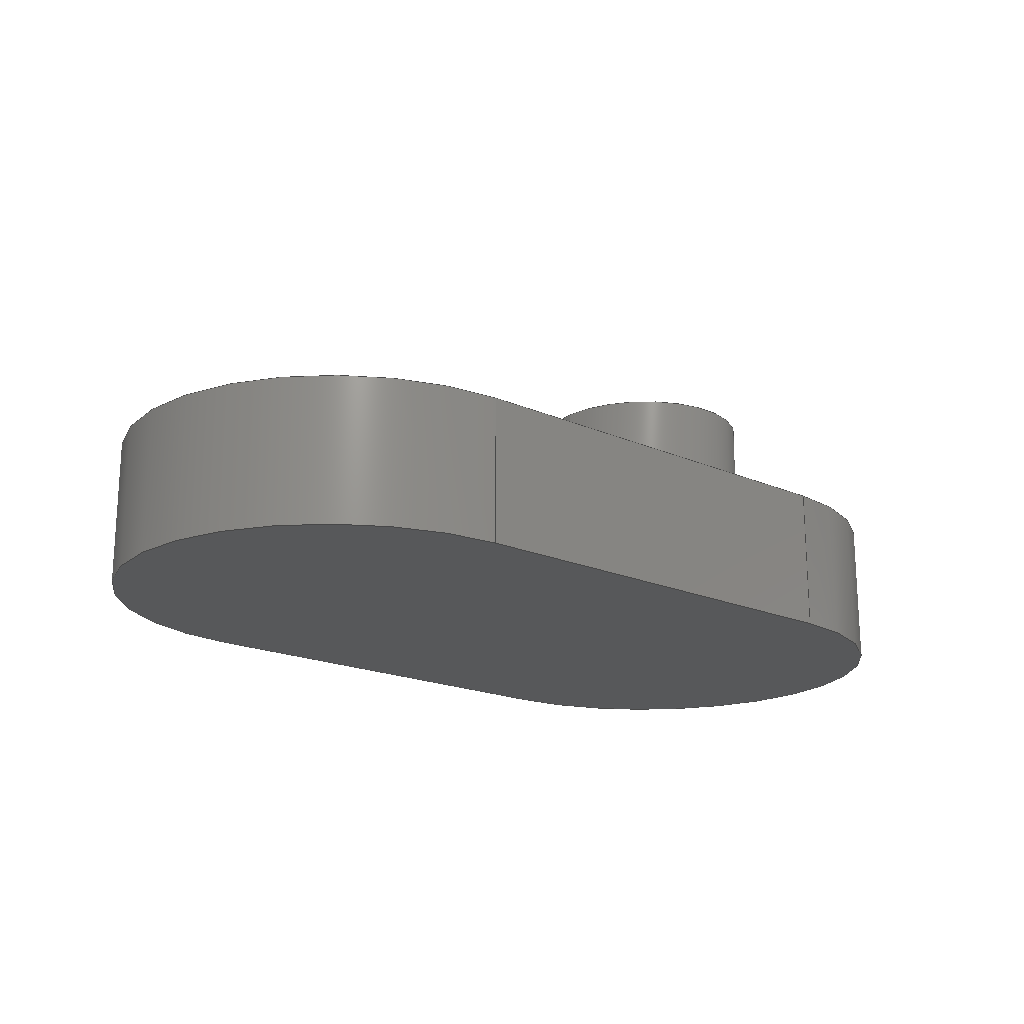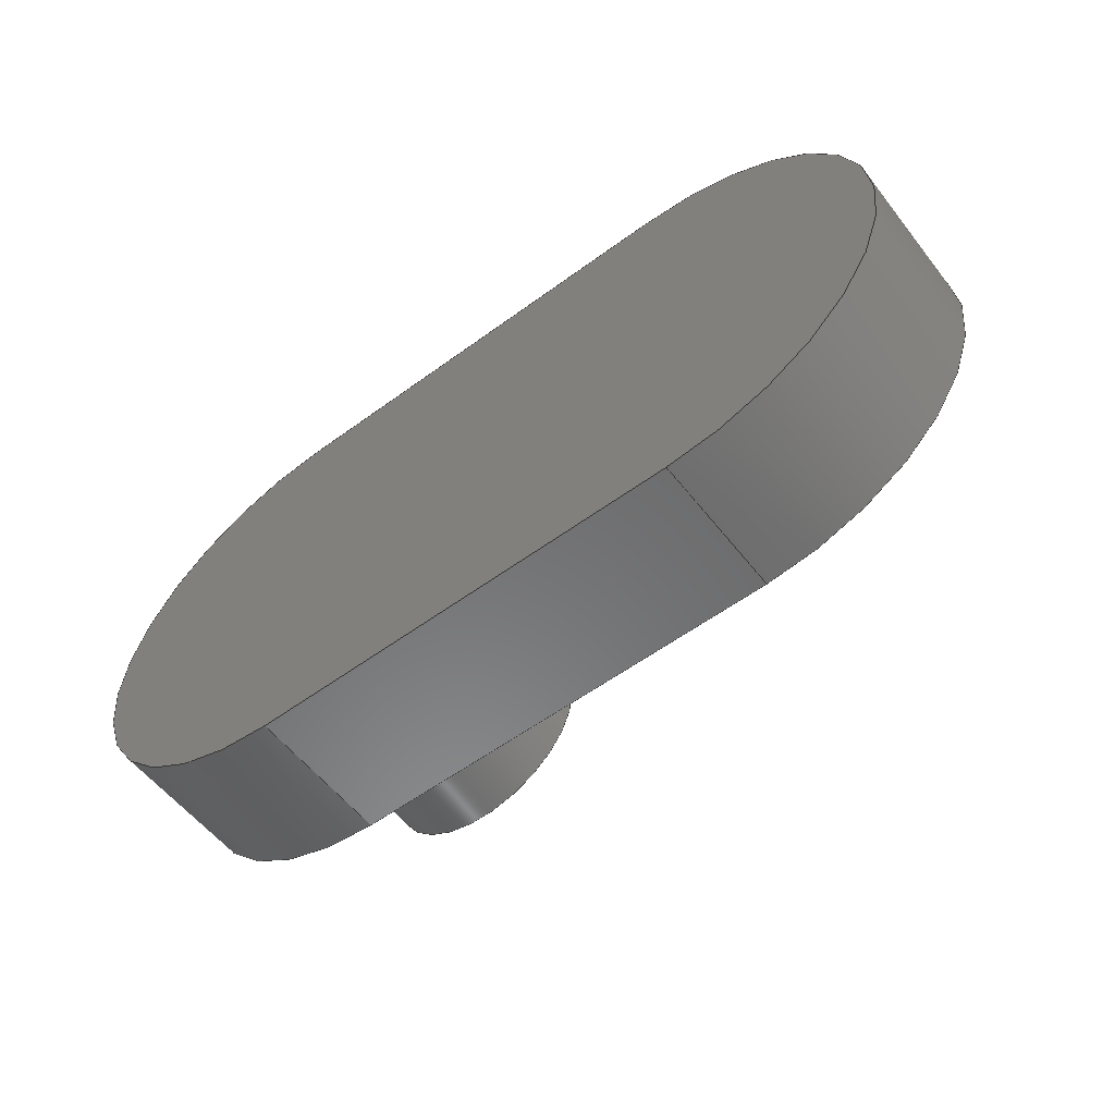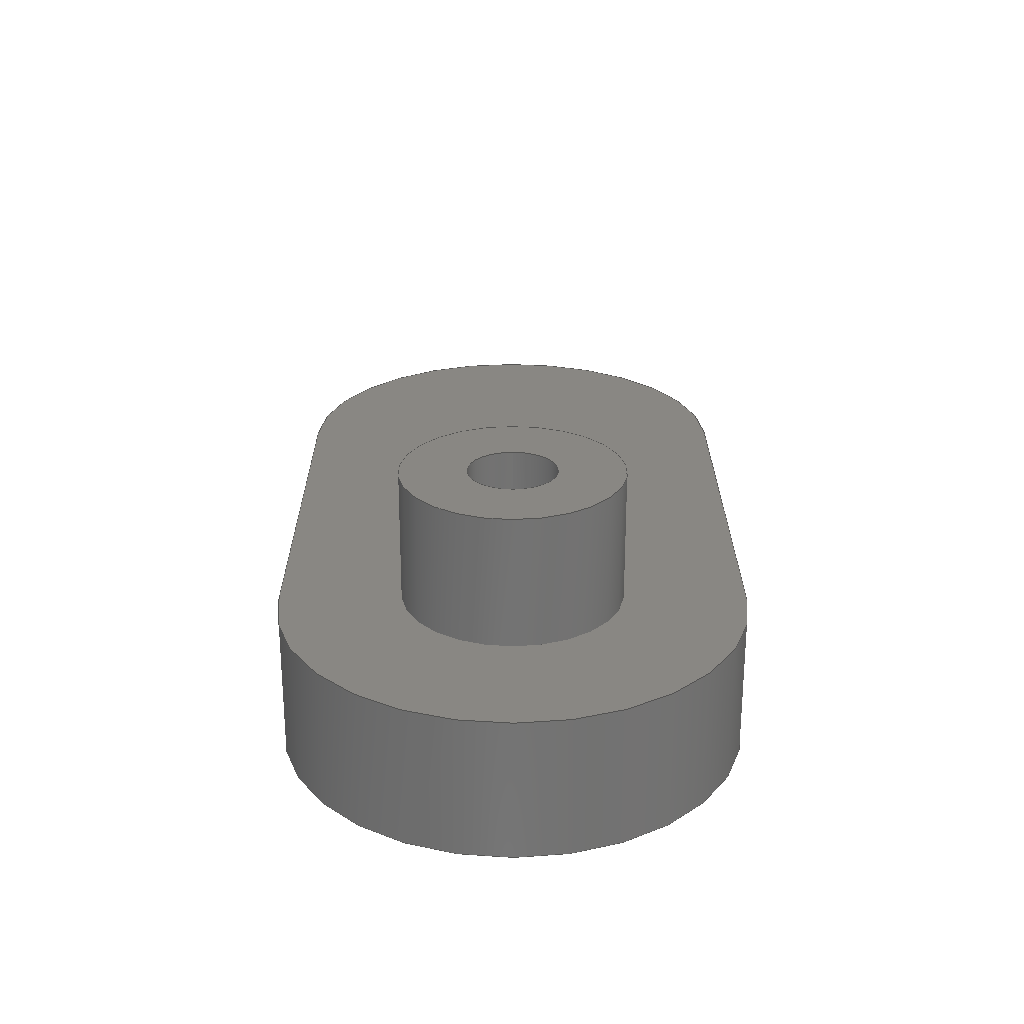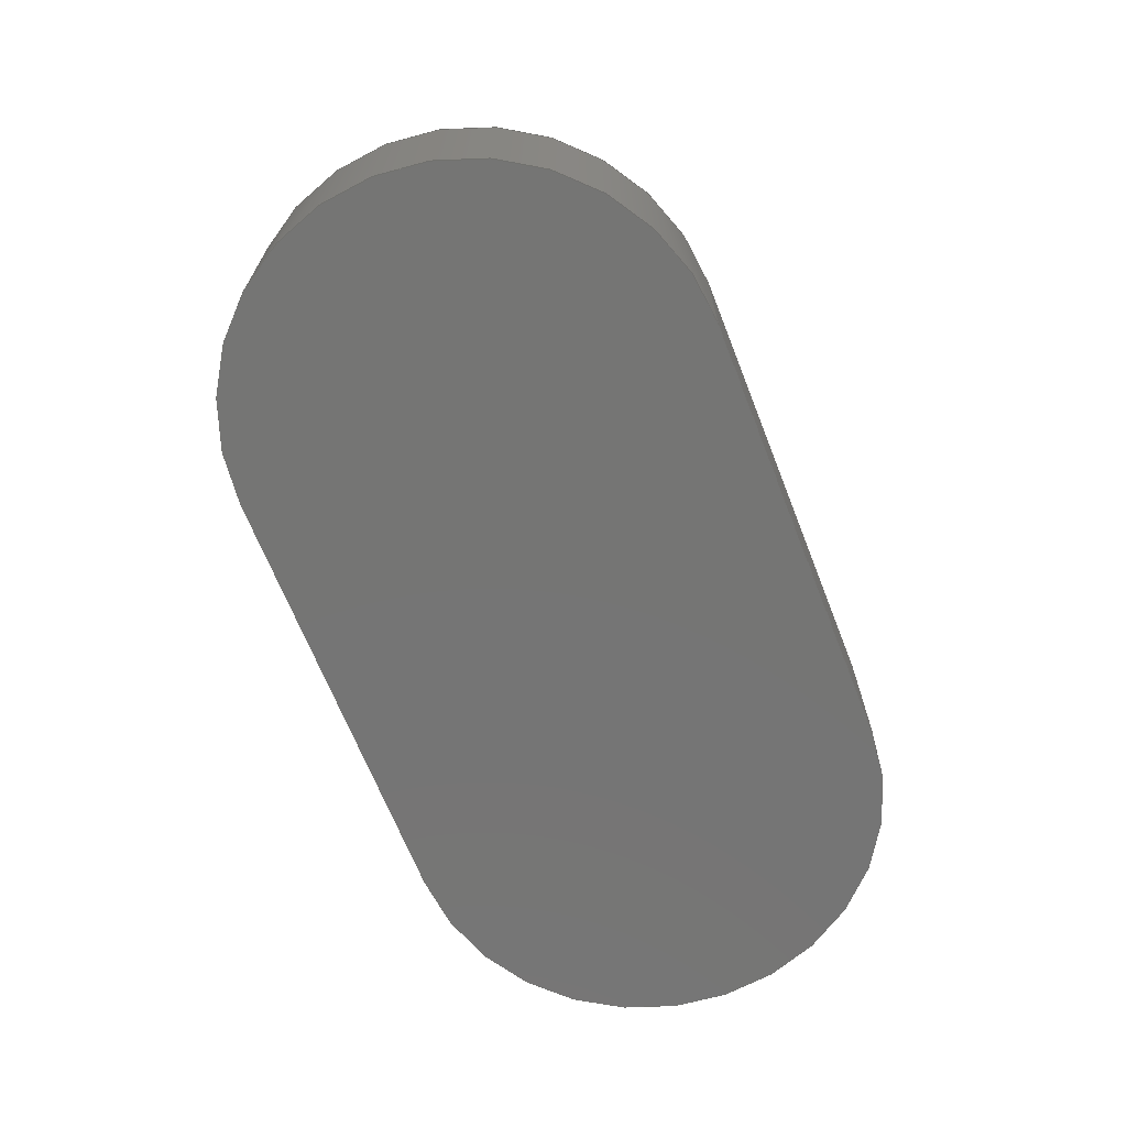
<metadata>
{"format":"step","ext":"step","renderer":"f3d","projection":"perspective","resolution":1024,"background":"white","views":[{"elev":-18.8,"azim":139.9,"up":"+Y"},{"elev":-56.5,"azim":37.5,"up":"+Z"},{"elev":25.1,"azim":-90.2,"up":"+Y"},{"elev":-67.4,"azim":-68.5,"up":"+Y"}]}
</metadata>
<code>
ISO-10303-21;
DATA;
#1=MECHANICAL_DESIGN_GEOMETRIC_PRESENTATION_REPRESENTATION('',(#4),#268);
#2=SHAPE_REPRESENTATION_RELATIONSHIP('SRR','None',#275,#3);
#3=ADVANCED_BREP_SHAPE_REPRESENTATION('',(#5),#267);
#4=STYLED_ITEM('',(#285),#5);
#5=MANIFOLD_SOLID_BREP('Corps1',#144);
#6=FACE_BOUND('',#27,.T.);
#7=FACE_BOUND('',#29,.T.);
#8=PLANE('',#164);
#9=PLANE('',#165);
#10=PLANE('',#168);
#11=PLANE('',#171);
#12=PLANE('',#174);
#13=PLANE('',#175);
#14=FACE_OUTER_BOUND('',#24,.T.);
#15=FACE_OUTER_BOUND('',#25,.T.);
#16=FACE_OUTER_BOUND('',#26,.T.);
#17=FACE_OUTER_BOUND('',#28,.T.);
#18=FACE_OUTER_BOUND('',#30,.T.);
#19=FACE_OUTER_BOUND('',#31,.T.);
#20=FACE_OUTER_BOUND('',#32,.T.);
#21=FACE_OUTER_BOUND('',#33,.T.);
#22=FACE_OUTER_BOUND('',#34,.T.);
#23=FACE_OUTER_BOUND('',#35,.T.);
#24=EDGE_LOOP('',(#94,#95,#96,#97));
#25=EDGE_LOOP('',(#98,#99,#100,#101));
#26=EDGE_LOOP('',(#102));
#27=EDGE_LOOP('',(#103));
#28=EDGE_LOOP('',(#104,#105,#106,#107));
#29=EDGE_LOOP('',(#108));
#30=EDGE_LOOP('',(#109,#110,#111,#112));
#31=EDGE_LOOP('',(#113,#114,#115,#116));
#32=EDGE_LOOP('',(#117,#118,#119,#120));
#33=EDGE_LOOP('',(#121,#122,#123,#124));
#34=EDGE_LOOP('',(#125));
#35=EDGE_LOOP('',(#126,#127,#128,#129));
#36=LINE('',#229,#46);
#37=LINE('',#235,#47);
#38=LINE('',#243,#48);
#39=LINE('',#246,#49);
#40=LINE('',#250,#50);
#41=LINE('',#251,#51);
#42=LINE('',#252,#52);
#43=LINE('',#256,#53);
#44=LINE('',#259,#54);
#45=LINE('',#260,#55);
#46=VECTOR('',#182,1.35);
#47=VECTOR('',#189,3.35);
#48=VECTOR('',#198,10);
#49=VECTOR('',#201,10);
#50=VECTOR('',#204,10);
#51=VECTOR('',#205,10);
#52=VECTOR('',#206,10);
#53=VECTOR('',#211,10);
#54=VECTOR('',#214,10);
#55=VECTOR('',#215,10);
#56=CIRCLE('',#159,1.35);
#57=CIRCLE('',#160,1.35);
#58=CIRCLE('',#162,3.35);
#59=CIRCLE('',#163,3.35);
#60=CIRCLE('',#166,7);
#61=CIRCLE('',#167,7);
#62=CIRCLE('',#170,7);
#63=CIRCLE('',#173,7);
#64=VERTEX_POINT('',#226);
#65=VERTEX_POINT('',#228);
#66=VERTEX_POINT('',#232);
#67=VERTEX_POINT('',#234);
#68=VERTEX_POINT('',#239);
#69=VERTEX_POINT('',#240);
#70=VERTEX_POINT('',#242);
#71=VERTEX_POINT('',#244);
#72=VERTEX_POINT('',#248);
#73=VERTEX_POINT('',#249);
#74=VERTEX_POINT('',#254);
#75=VERTEX_POINT('',#258);
#76=EDGE_CURVE('',#64,#64,#56,.T.);
#77=EDGE_CURVE('',#64,#65,#36,.T.);
#78=EDGE_CURVE('',#65,#65,#57,.T.);
#79=EDGE_CURVE('',#66,#66,#58,.T.);
#80=EDGE_CURVE('',#66,#67,#37,.T.);
#81=EDGE_CURVE('',#67,#67,#59,.T.);
#82=EDGE_CURVE('',#68,#69,#60,.T.);
#83=EDGE_CURVE('',#69,#70,#38,.T.);
#84=EDGE_CURVE('',#70,#71,#61,.T.);
#85=EDGE_CURVE('',#71,#68,#39,.T.);
#86=EDGE_CURVE('',#72,#73,#40,.T.);
#87=EDGE_CURVE('',#73,#68,#41,.T.);
#88=EDGE_CURVE('',#72,#71,#42,.T.);
#89=EDGE_CURVE('',#74,#72,#62,.T.);
#90=EDGE_CURVE('',#74,#70,#43,.T.);
#91=EDGE_CURVE('',#75,#74,#44,.T.);
#92=EDGE_CURVE('',#75,#69,#45,.T.);
#93=EDGE_CURVE('',#73,#75,#63,.T.);
#94=ORIENTED_EDGE('',*,*,#76,.F.);
#95=ORIENTED_EDGE('',*,*,#77,.T.);
#96=ORIENTED_EDGE('',*,*,#78,.F.);
#97=ORIENTED_EDGE('',*,*,#77,.F.);
#98=ORIENTED_EDGE('',*,*,#79,.F.);
#99=ORIENTED_EDGE('',*,*,#80,.T.);
#100=ORIENTED_EDGE('',*,*,#81,.F.);
#101=ORIENTED_EDGE('',*,*,#80,.F.);
#102=ORIENTED_EDGE('',*,*,#79,.T.);
#103=ORIENTED_EDGE('',*,*,#76,.T.);
#104=ORIENTED_EDGE('',*,*,#82,.T.);
#105=ORIENTED_EDGE('',*,*,#83,.T.);
#106=ORIENTED_EDGE('',*,*,#84,.T.);
#107=ORIENTED_EDGE('',*,*,#85,.T.);
#108=ORIENTED_EDGE('',*,*,#81,.T.);
#109=ORIENTED_EDGE('',*,*,#86,.T.);
#110=ORIENTED_EDGE('',*,*,#87,.T.);
#111=ORIENTED_EDGE('',*,*,#85,.F.);
#112=ORIENTED_EDGE('',*,*,#88,.F.);
#113=ORIENTED_EDGE('',*,*,#89,.T.);
#114=ORIENTED_EDGE('',*,*,#88,.T.);
#115=ORIENTED_EDGE('',*,*,#84,.F.);
#116=ORIENTED_EDGE('',*,*,#90,.F.);
#117=ORIENTED_EDGE('',*,*,#91,.T.);
#118=ORIENTED_EDGE('',*,*,#90,.T.);
#119=ORIENTED_EDGE('',*,*,#83,.F.);
#120=ORIENTED_EDGE('',*,*,#92,.F.);
#121=ORIENTED_EDGE('',*,*,#93,.T.);
#122=ORIENTED_EDGE('',*,*,#92,.T.);
#123=ORIENTED_EDGE('',*,*,#82,.F.);
#124=ORIENTED_EDGE('',*,*,#87,.F.);
#125=ORIENTED_EDGE('',*,*,#78,.T.);
#126=ORIENTED_EDGE('',*,*,#93,.F.);
#127=ORIENTED_EDGE('',*,*,#86,.F.);
#128=ORIENTED_EDGE('',*,*,#89,.F.);
#129=ORIENTED_EDGE('',*,*,#91,.F.);
#130=CYLINDRICAL_SURFACE('',#158,1.35);
#131=CYLINDRICAL_SURFACE('',#161,3.35);
#132=CYLINDRICAL_SURFACE('',#169,7);
#133=CYLINDRICAL_SURFACE('',#172,7);
#134=ADVANCED_FACE('',(#14),#130,.F.);
#135=ADVANCED_FACE('',(#15),#131,.T.);
#136=ADVANCED_FACE('',(#16,#6),#8,.T.);
#137=ADVANCED_FACE('',(#17,#7),#9,.T.);
#138=ADVANCED_FACE('',(#18),#10,.T.);
#139=ADVANCED_FACE('',(#19),#132,.T.);
#140=ADVANCED_FACE('',(#20),#11,.T.);
#141=ADVANCED_FACE('',(#21),#133,.T.);
#142=ADVANCED_FACE('',(#22),#12,.T.);
#143=ADVANCED_FACE('',(#23),#13,.F.);
#144=CLOSED_SHELL('',(#134,#135,#136,#137,#138,#139,#140,#141,#142,#143));
#145=DERIVED_UNIT_ELEMENT(#147,1);
#146=DERIVED_UNIT_ELEMENT(#270,-3);
#147=(
MASS_UNIT()
NAMED_UNIT(*)
SI_UNIT(.KILO.,.GRAM.)
);
#148=DERIVED_UNIT((#145,#146));
#149=MEASURE_REPRESENTATION_ITEM('density measure',
POSITIVE_RATIO_MEASURE(7850),#148);
#150=PROPERTY_DEFINITION_REPRESENTATION(#155,#152);
#151=PROPERTY_DEFINITION_REPRESENTATION(#156,#153);
#152=REPRESENTATION('material name',(#154),#267);
#153=REPRESENTATION('density',(#149),#267);
#154=DESCRIPTIVE_REPRESENTATION_ITEM('Acier','Acier');
#155=PROPERTY_DEFINITION('material property','material name',#277);
#156=PROPERTY_DEFINITION('material property','density of part',#277);
#157=AXIS2_PLACEMENT_3D('placement',#224,#176,#177);
#158=AXIS2_PLACEMENT_3D('',#225,#178,#179);
#159=AXIS2_PLACEMENT_3D('',#227,#180,#181);
#160=AXIS2_PLACEMENT_3D('',#230,#183,#184);
#161=AXIS2_PLACEMENT_3D('',#231,#185,#186);
#162=AXIS2_PLACEMENT_3D('',#233,#187,#188);
#163=AXIS2_PLACEMENT_3D('',#236,#190,#191);
#164=AXIS2_PLACEMENT_3D('',#237,#192,#193);
#165=AXIS2_PLACEMENT_3D('',#238,#194,#195);
#166=AXIS2_PLACEMENT_3D('',#241,#196,#197);
#167=AXIS2_PLACEMENT_3D('',#245,#199,#200);
#168=AXIS2_PLACEMENT_3D('',#247,#202,#203);
#169=AXIS2_PLACEMENT_3D('',#253,#207,#208);
#170=AXIS2_PLACEMENT_3D('',#255,#209,#210);
#171=AXIS2_PLACEMENT_3D('',#257,#212,#213);
#172=AXIS2_PLACEMENT_3D('',#261,#216,#217);
#173=AXIS2_PLACEMENT_3D('',#262,#218,#219);
#174=AXIS2_PLACEMENT_3D('',#263,#220,#221);
#175=AXIS2_PLACEMENT_3D('',#264,#222,#223);
#176=DIRECTION('axis',(0,0,1));
#177=DIRECTION('refdir',(1,0,0));
#178=DIRECTION('center_axis',(0,1,0));
#179=DIRECTION('ref_axis',(-1,0,0));
#180=DIRECTION('center_axis',(0,-1,0));
#181=DIRECTION('ref_axis',(-1,0,0));
#182=DIRECTION('',(0,-1,0));
#183=DIRECTION('center_axis',(0,1,0));
#184=DIRECTION('ref_axis',(-1,0,0));
#185=DIRECTION('center_axis',(0,1,0));
#186=DIRECTION('ref_axis',(-1,0,0));
#187=DIRECTION('center_axis',(0,1,0));
#188=DIRECTION('ref_axis',(-1,0,0));
#189=DIRECTION('',(0,-1,0));
#190=DIRECTION('center_axis',(0,-1,0));
#191=DIRECTION('ref_axis',(-1,0,0));
#192=DIRECTION('center_axis',(0,1,0));
#193=DIRECTION('ref_axis',(-1,0,0));
#194=DIRECTION('center_axis',(0,1,0));
#195=DIRECTION('ref_axis',(1,0,0));
#196=DIRECTION('center_axis',(0,1,0));
#197=DIRECTION('ref_axis',(0,0,-1));
#198=DIRECTION('',(1,0,0));
#199=DIRECTION('center_axis',(0,1,0));
#200=DIRECTION('ref_axis',(0,0,1));
#201=DIRECTION('',(-1,0,0));
#202=DIRECTION('center_axis',(0,0,-1));
#203=DIRECTION('ref_axis',(-1,0,0));
#204=DIRECTION('',(-1,0,0));
#205=DIRECTION('',(0,1,0));
#206=DIRECTION('',(0,1,0));
#207=DIRECTION('center_axis',(0,1,0));
#208=DIRECTION('ref_axis',(0,0,1));
#209=DIRECTION('center_axis',(0,1,0));
#210=DIRECTION('ref_axis',(0,0,1));
#211=DIRECTION('',(0,1,0));
#212=DIRECTION('center_axis',(0,0,1));
#213=DIRECTION('ref_axis',(1,0,0));
#214=DIRECTION('',(1,0,0));
#215=DIRECTION('',(0,1,0));
#216=DIRECTION('center_axis',(0,1,0));
#217=DIRECTION('ref_axis',(0,0,-1));
#218=DIRECTION('center_axis',(0,1,0));
#219=DIRECTION('ref_axis',(0,0,-1));
#220=DIRECTION('center_axis',(0,1,0));
#221=DIRECTION('ref_axis',(1,0,0));
#222=DIRECTION('center_axis',(0,1,0));
#223=DIRECTION('ref_axis',(1,0,0));
#224=CARTESIAN_POINT('',(0,0,0));
#225=CARTESIAN_POINT('Origin',(-6,4.3,-4.93e-31));
#226=CARTESIAN_POINT('',(-4.65,8.3,-1.653e-16));
#227=CARTESIAN_POINT('Origin',(-6,8.3,-4.93e-31));
#228=CARTESIAN_POINT('',(-4.65,4.3,-1.653e-16));
#229=CARTESIAN_POINT('',(-4.65,4.3,-1.653e-16));
#230=CARTESIAN_POINT('Origin',(-6,4.3,-4.93e-31));
#231=CARTESIAN_POINT('Origin',(-6,4.3,-4.93e-31));
#232=CARTESIAN_POINT('',(-2.65,8.3,-4.103e-16));
#233=CARTESIAN_POINT('Origin',(-6,8.3,-4.93e-31));
#234=CARTESIAN_POINT('',(-2.65,4.3,-4.103e-16));
#235=CARTESIAN_POINT('',(-2.65,4.3,-4.103e-16));
#236=CARTESIAN_POINT('Origin',(-6,4.3,-4.93e-31));
#237=CARTESIAN_POINT('Origin',(-6,8.3,0));
#238=CARTESIAN_POINT('Origin',(0,4.3,0));
#239=CARTESIAN_POINT('',(-6.5,4.3,-7));
#240=CARTESIAN_POINT('',(-6.5,4.3,7));
#241=CARTESIAN_POINT('Origin',(-6.5,4.3,-5.551e-16));
#242=CARTESIAN_POINT('',(6.5,4.3,7));
#243=CARTESIAN_POINT('',(-6.5,4.3,7));
#244=CARTESIAN_POINT('',(6.5,4.3,-7));
#245=CARTESIAN_POINT('Origin',(6.5,4.3,-2.465e-31));
#246=CARTESIAN_POINT('',(6.5,4.3,-7));
#247=CARTESIAN_POINT('Origin',(6.5,0,-7));
#248=CARTESIAN_POINT('',(6.5,0,-7));
#249=CARTESIAN_POINT('',(-6.5,0,-7));
#250=CARTESIAN_POINT('',(6.5,0,-7));
#251=CARTESIAN_POINT('',(-6.5,0,-7));
#252=CARTESIAN_POINT('',(6.5,0,-7));
#253=CARTESIAN_POINT('Origin',(6.5,0,-2.465e-31));
#254=CARTESIAN_POINT('',(6.5,0,7));
#255=CARTESIAN_POINT('Origin',(6.5,0,-2.465e-31));
#256=CARTESIAN_POINT('',(6.5,0,7));
#257=CARTESIAN_POINT('Origin',(-6.5,0,7));
#258=CARTESIAN_POINT('',(-6.5,0,7));
#259=CARTESIAN_POINT('',(-6.5,0,7));
#260=CARTESIAN_POINT('',(-6.5,0,7));
#261=CARTESIAN_POINT('Origin',(-6.5,0,-5.551e-16));
#262=CARTESIAN_POINT('Origin',(-6.5,0,-5.551e-16));
#263=CARTESIAN_POINT('Origin',(0,4.3,0));
#264=CARTESIAN_POINT('Origin',(0,0,0));
#265=UNCERTAINTY_MEASURE_WITH_UNIT(LENGTH_MEASURE(0.01),#269,
'DISTANCE_ACCURACY_VALUE',
'Maximum model space distance between geometric entities at asserted c
onnectivities');
#266=UNCERTAINTY_MEASURE_WITH_UNIT(LENGTH_MEASURE(0.01),#269,
'DISTANCE_ACCURACY_VALUE',
'Maximum model space distance between geometric entities at asserted c
onnectivities');
#267=(
GEOMETRIC_REPRESENTATION_CONTEXT(3)
GLOBAL_UNCERTAINTY_ASSIGNED_CONTEXT((#265))
GLOBAL_UNIT_ASSIGNED_CONTEXT((#269,#271,#272))
REPRESENTATION_CONTEXT('','3D')
);
#268=(
GEOMETRIC_REPRESENTATION_CONTEXT(3)
GLOBAL_UNCERTAINTY_ASSIGNED_CONTEXT((#266))
GLOBAL_UNIT_ASSIGNED_CONTEXT((#269,#271,#272))
REPRESENTATION_CONTEXT('','3D')
);
#269=(
LENGTH_UNIT()
NAMED_UNIT(*)
SI_UNIT(.MILLI.,.METRE.)
);
#270=(
LENGTH_UNIT()
NAMED_UNIT(*)
SI_UNIT($,.METRE.)
);
#271=(
NAMED_UNIT(*)
PLANE_ANGLE_UNIT()
SI_UNIT($,.RADIAN.)
);
#272=(
NAMED_UNIT(*)
SI_UNIT($,.STERADIAN.)
SOLID_ANGLE_UNIT()
);
#273=SHAPE_DEFINITION_REPRESENTATION(#274,#275);
#274=PRODUCT_DEFINITION_SHAPE('',$,#277);
#275=SHAPE_REPRESENTATION('',(#157),#267);
#276=PRODUCT_DEFINITION_CONTEXT('part definition',#281,'design');
#277=PRODUCT_DEFINITION('Loquet verrou','Loquet verrou v10',#278,#276);
#278=PRODUCT_DEFINITION_FORMATION('',$,#283);
#279=PRODUCT_RELATED_PRODUCT_CATEGORY('Loquet verrou v10',
'Loquet verrou v10',(#283));
#280=APPLICATION_PROTOCOL_DEFINITION('international standard',
'automotive_design',2009,#281);
#281=APPLICATION_CONTEXT(
'Core Data for Automotive Mechanical Design Process');
#282=PRODUCT_CONTEXT('part definition',#281,'mechanical');
#283=PRODUCT('Loquet verrou','Loquet verrou v10',$,(#282));
#284=PRESENTATION_STYLE_ASSIGNMENT((#286));
#285=PRESENTATION_STYLE_ASSIGNMENT((#287));
#286=SURFACE_STYLE_USAGE(.BOTH.,#288);
#287=SURFACE_STYLE_USAGE(.BOTH.,#289);
#288=SURFACE_SIDE_STYLE('',(#290));
#289=SURFACE_SIDE_STYLE('',(#291));
#290=SURFACE_STYLE_FILL_AREA(#292);
#291=SURFACE_STYLE_FILL_AREA(#293);
#292=FILL_AREA_STYLE('Acier - Satin\X\E9',(#294));
#293=FILL_AREA_STYLE('Plastique - Mat (noir)',(#295));
#294=FILL_AREA_STYLE_COLOUR('Acier - Satin\X\E9',#296);
#295=FILL_AREA_STYLE_COLOUR('Plastique - Mat (noir)',#297);
#296=COLOUR_RGB('Acier - Satin\X\E9',0.6275,0.6275,
0.6275);
#297=COLOUR_RGB('Plastique - Mat (noir)',0.09804,0.09804,
0.09804);
ENDSEC;
END-ISO-10303-21;

</code>
